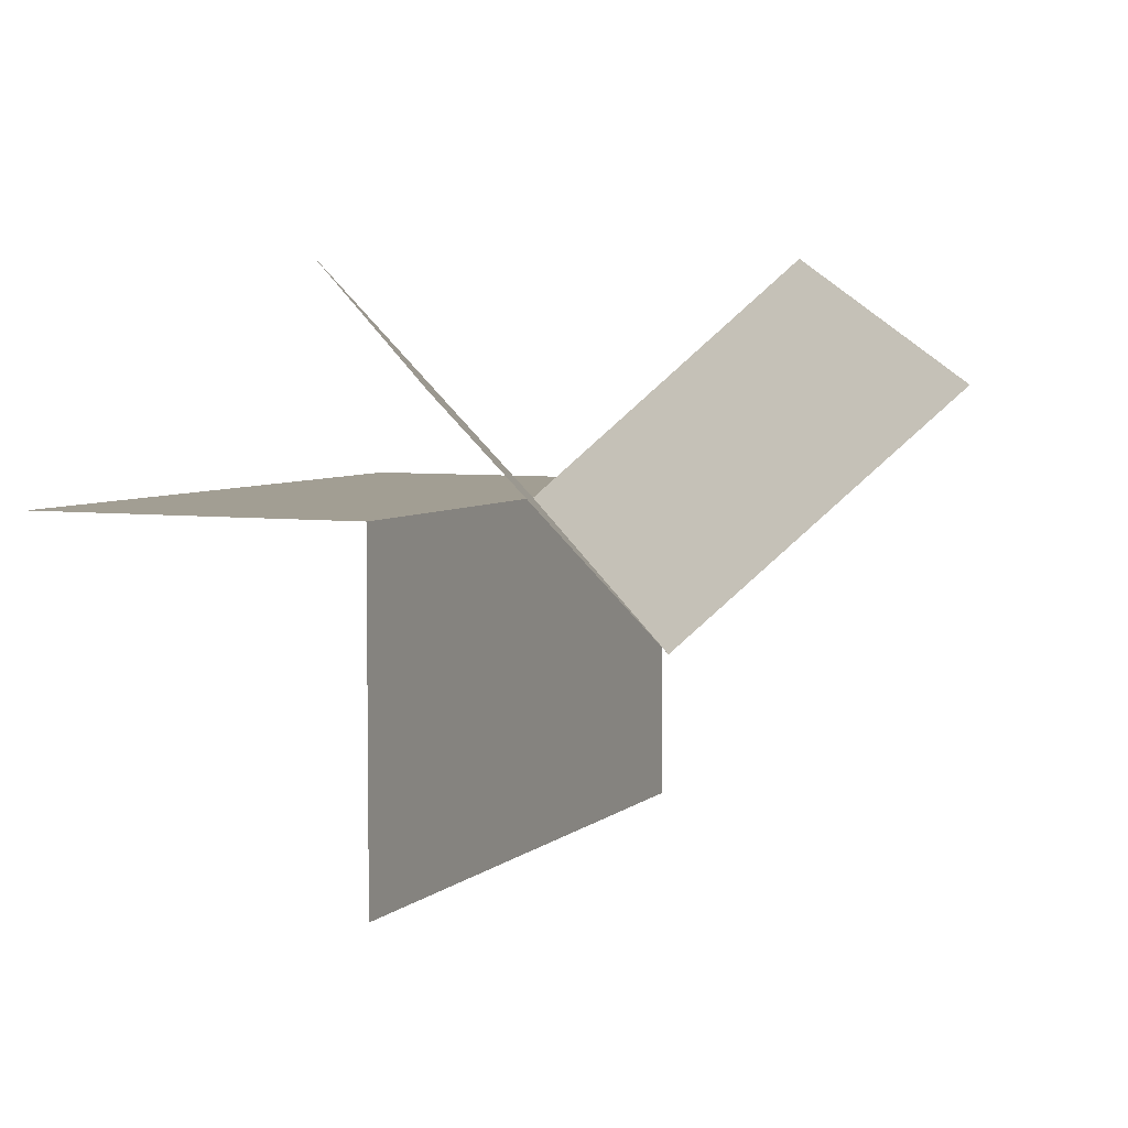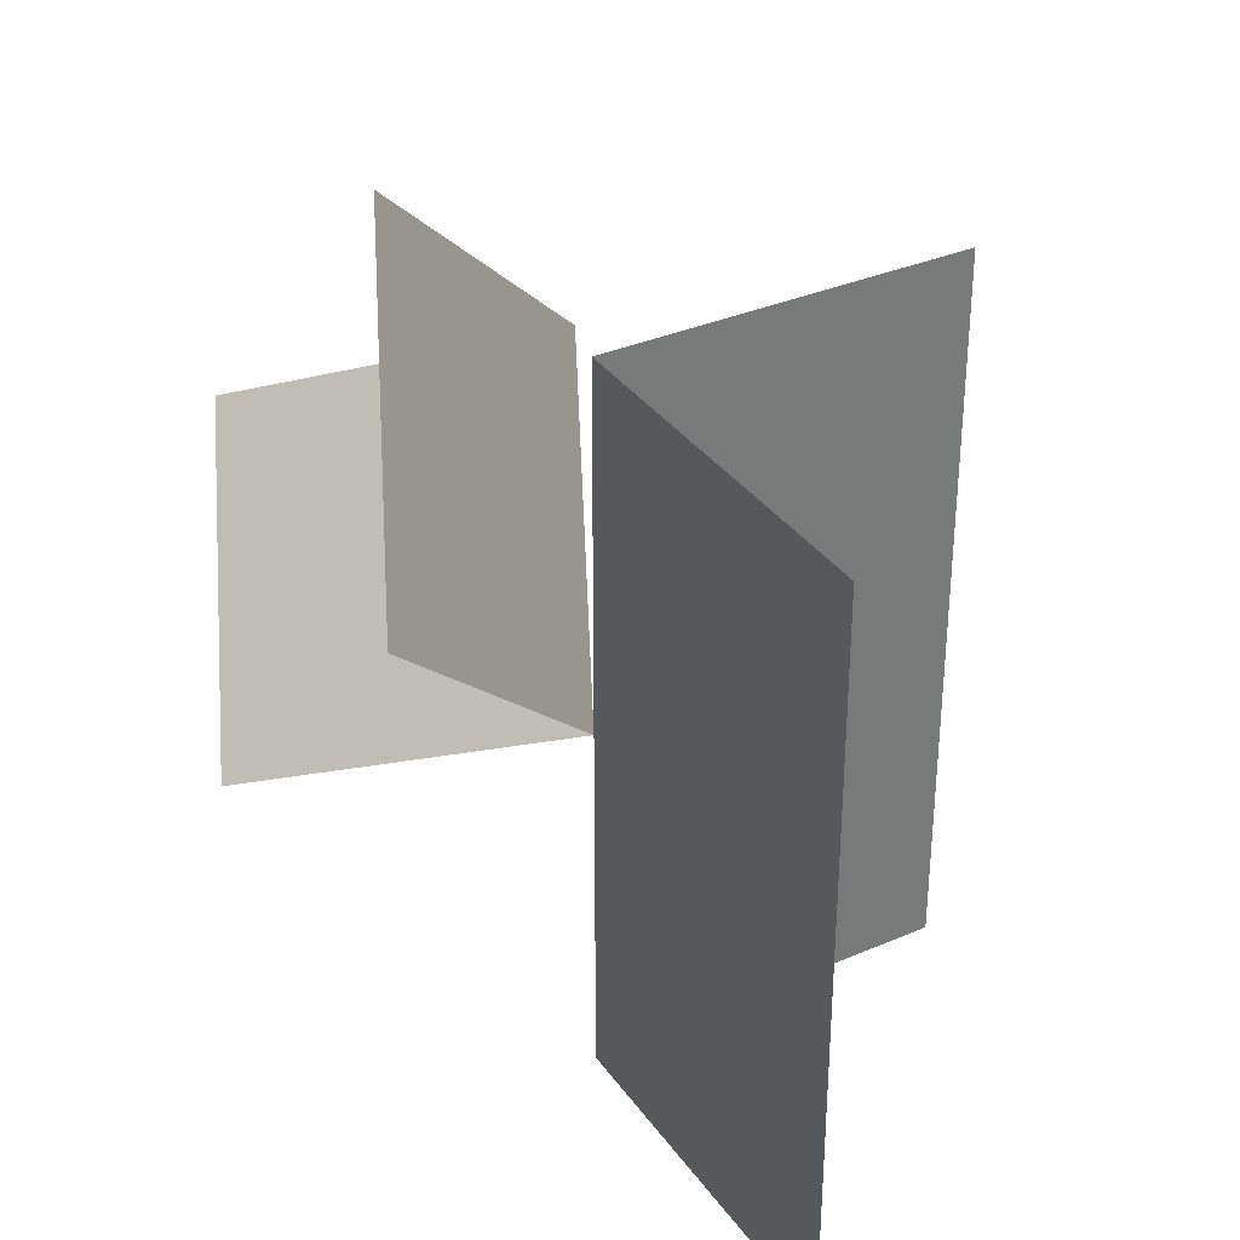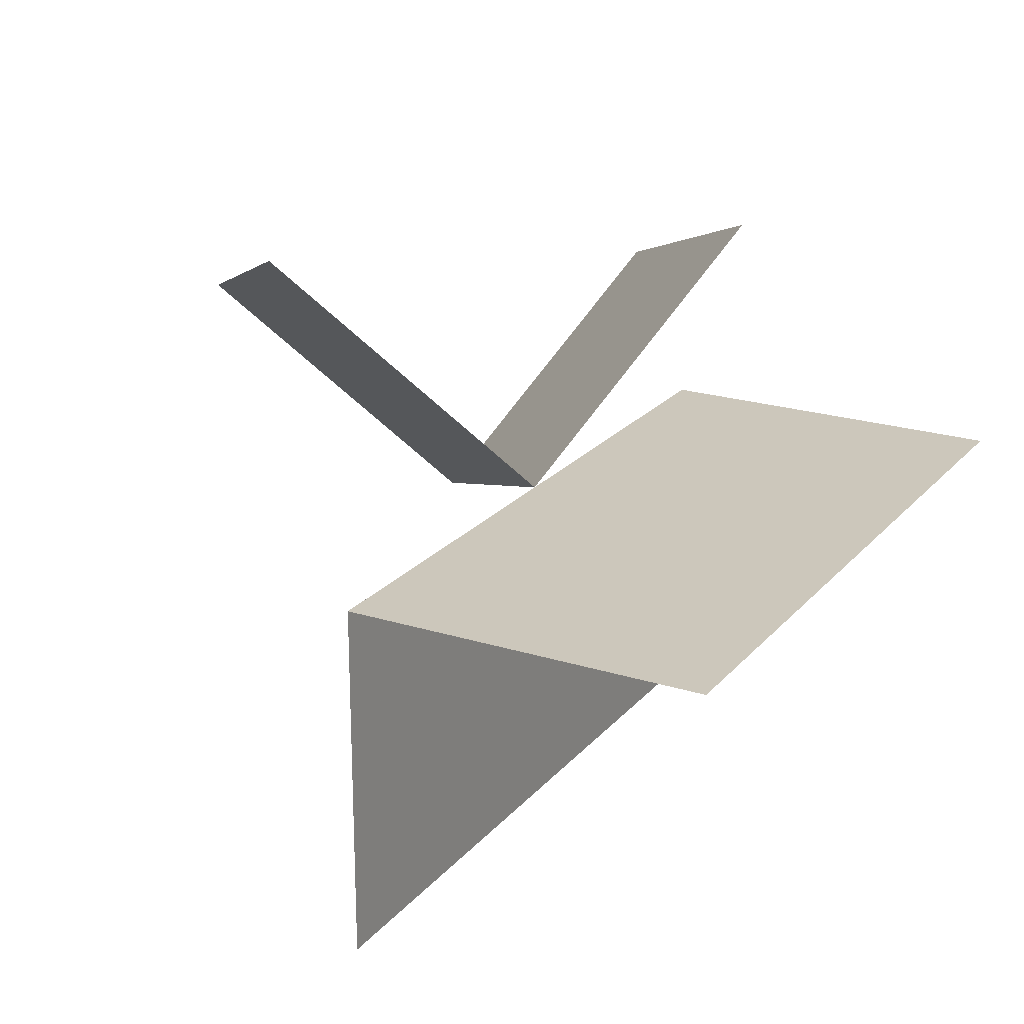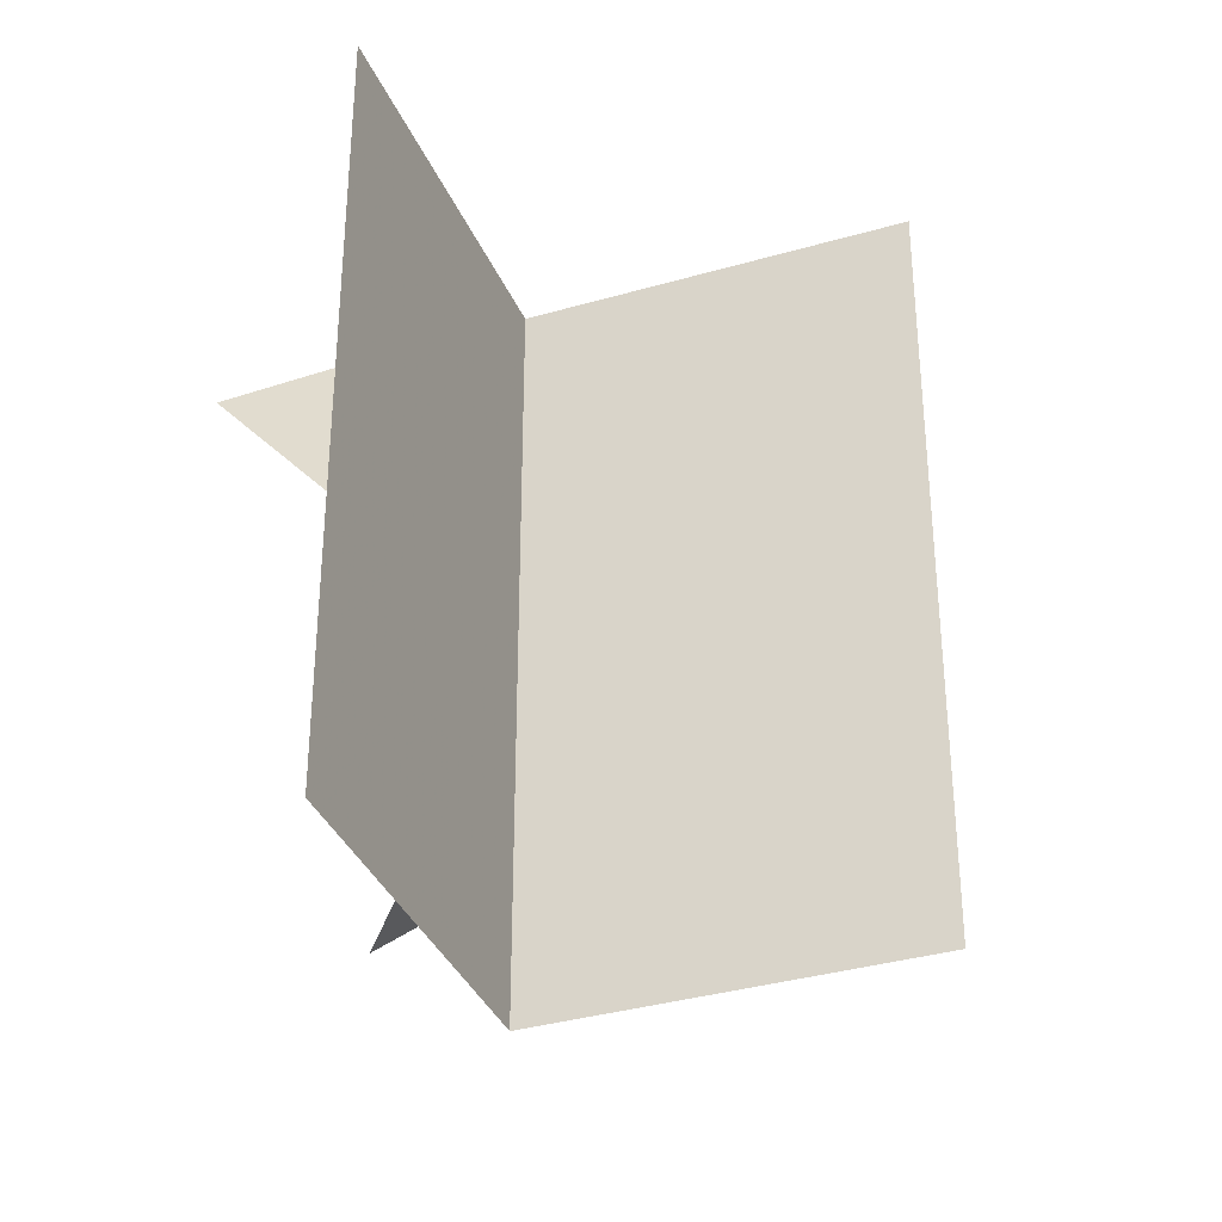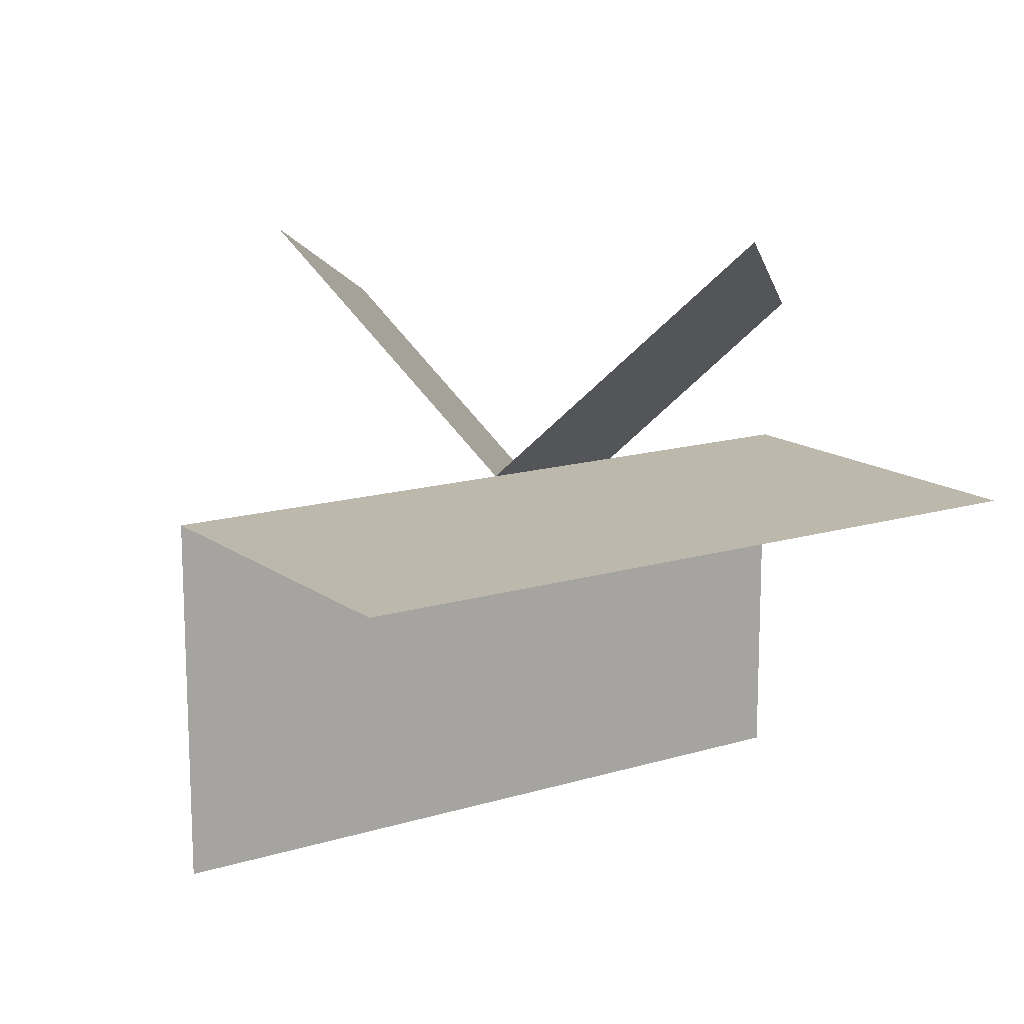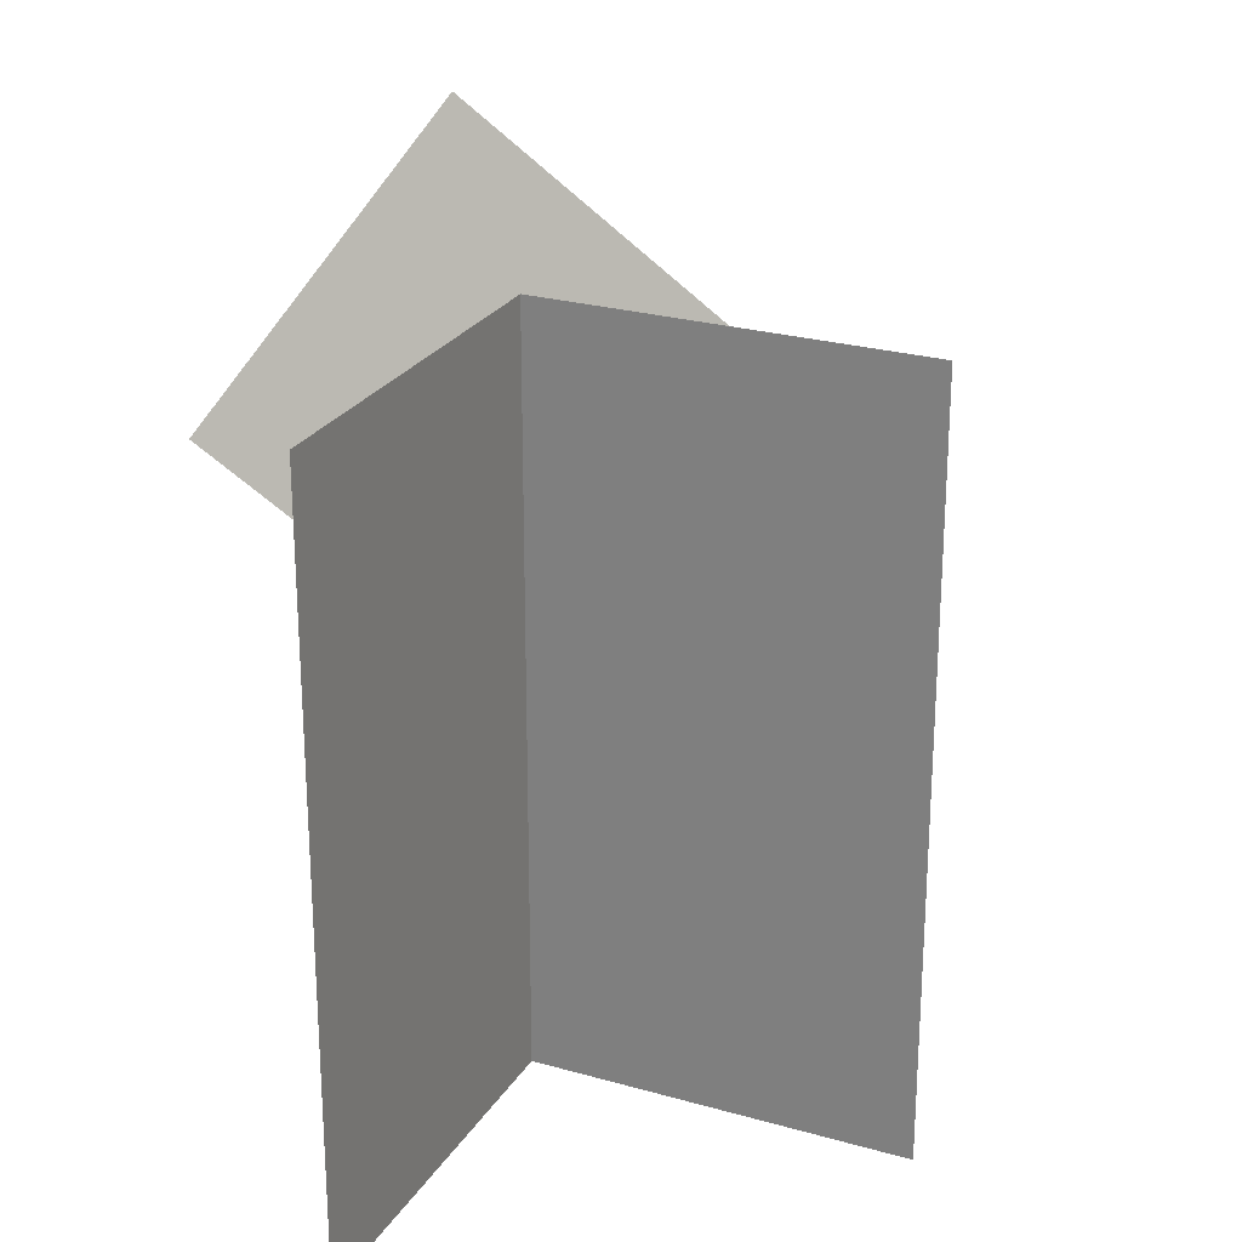
<metadata>
{"format":"obj","ext":"obj","renderer":"f3d","projection":"perspective","resolution":1024,"background":"white","views":[{"elev":5.1,"azim":23.5,"up":"+Y"},{"elev":34.3,"azim":-120.2,"up":"+Z"},{"elev":21.7,"azim":-151.1,"up":"+Y"},{"elev":-35.6,"azim":-69.1,"up":"+Z"},{"elev":14.6,"azim":-123.4,"up":"+Y"},{"elev":25.3,"azim":-65.3,"up":"+Z"}]}
</metadata>
<code>
v 0 0 0
v 0 0 -0.5
v 0 0 0.5
v 0 -0.5 0
v 0 -0.5 -0.5
v 0 -0.5 0.5
v 0.1667 0.1667 0.6667
v 0.3333 0.3333 -0.1667
v 0.3333 -0.1667 0.3333
v -0.5 0 0
v -0.5 0 -0.5
v -0.5 0 0.5
v 0.6667 0.1667 0.1667
v -0.1667 0.3333 0.3333
f 5 2 1
f 1 10 11
f 1 4 5
f 11 2 1
f 10 1 3
f 3 12 10
f 6 4 1
f 1 3 6
f 8 13 9
f 9 7 14
f 9 1 8
f 14 1 9

</code>
